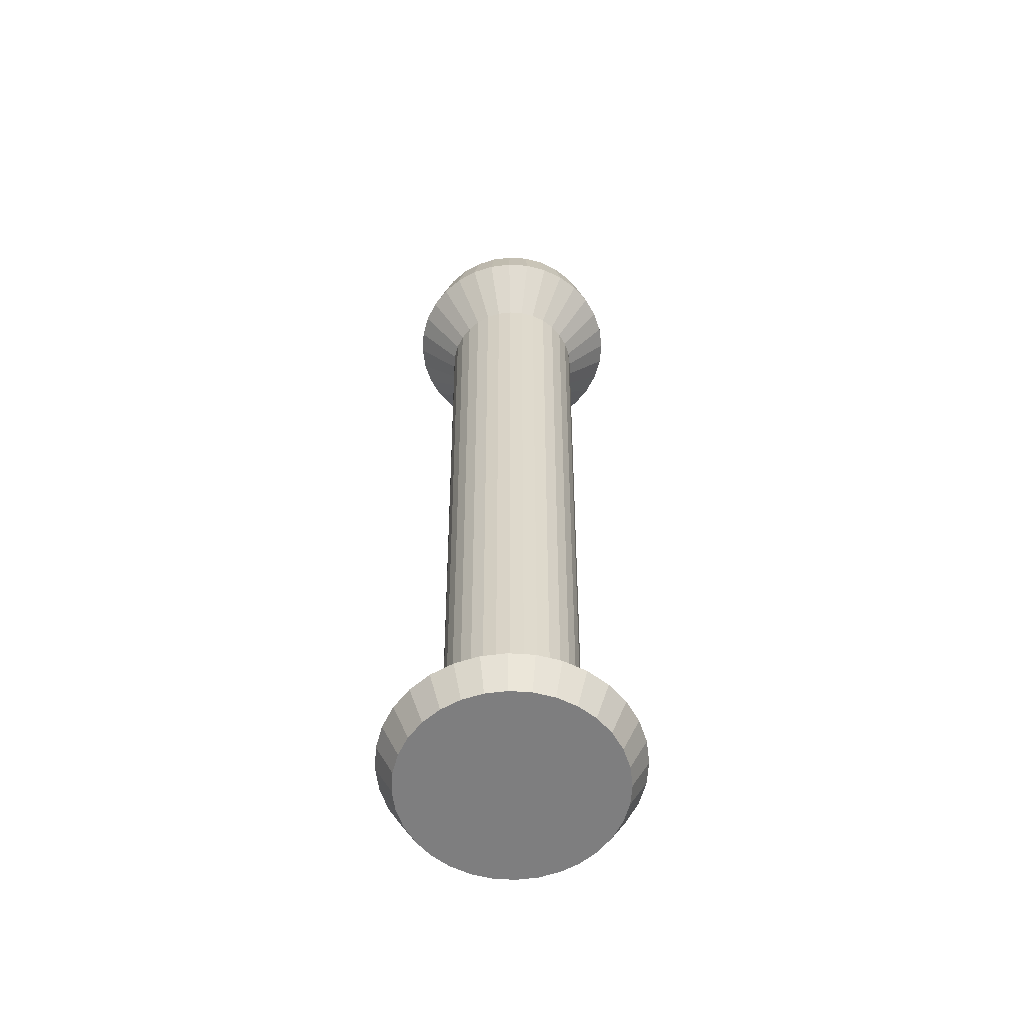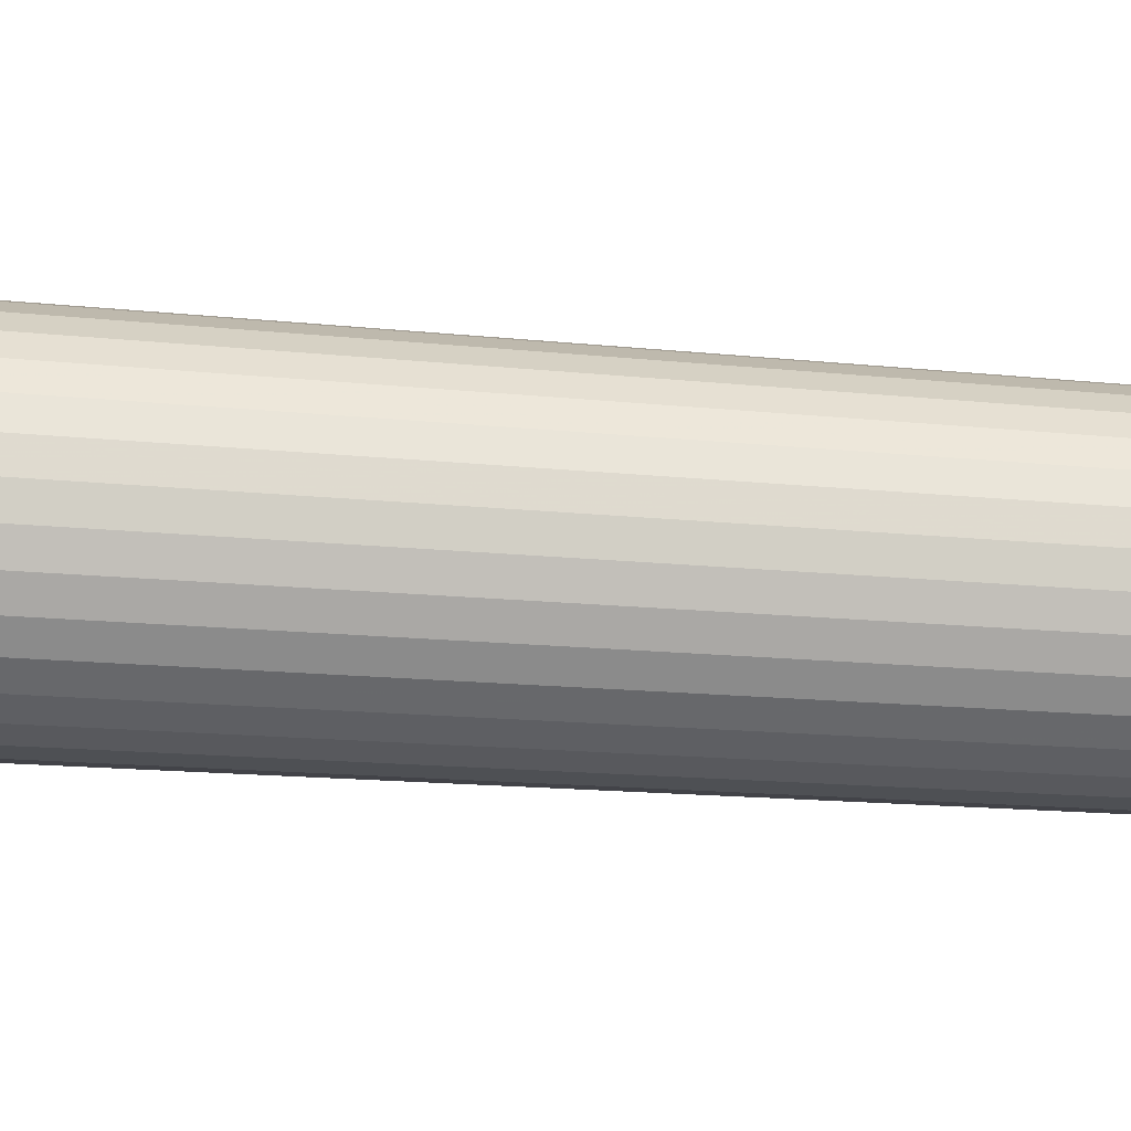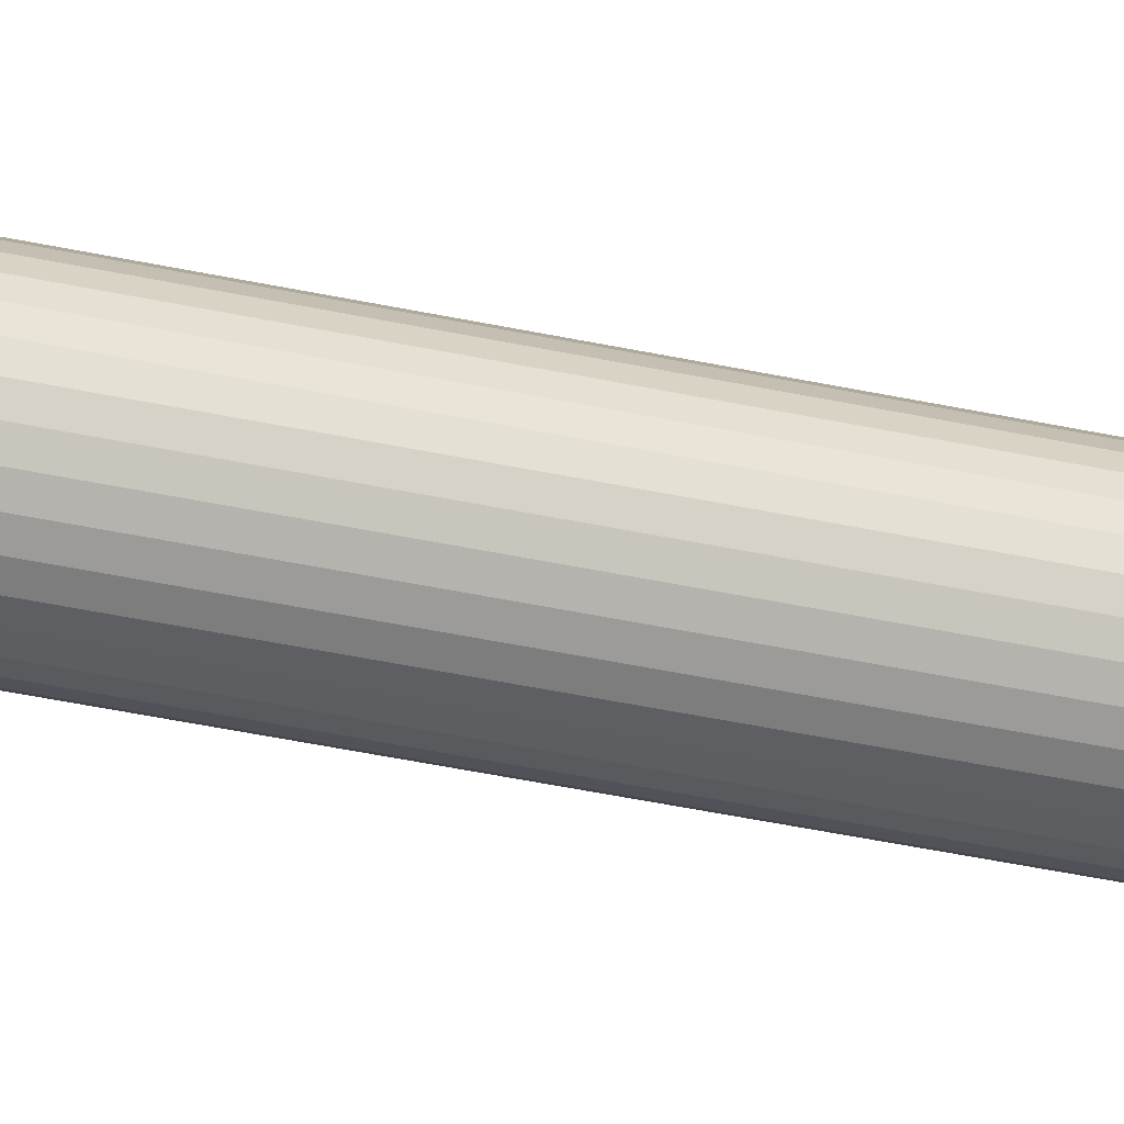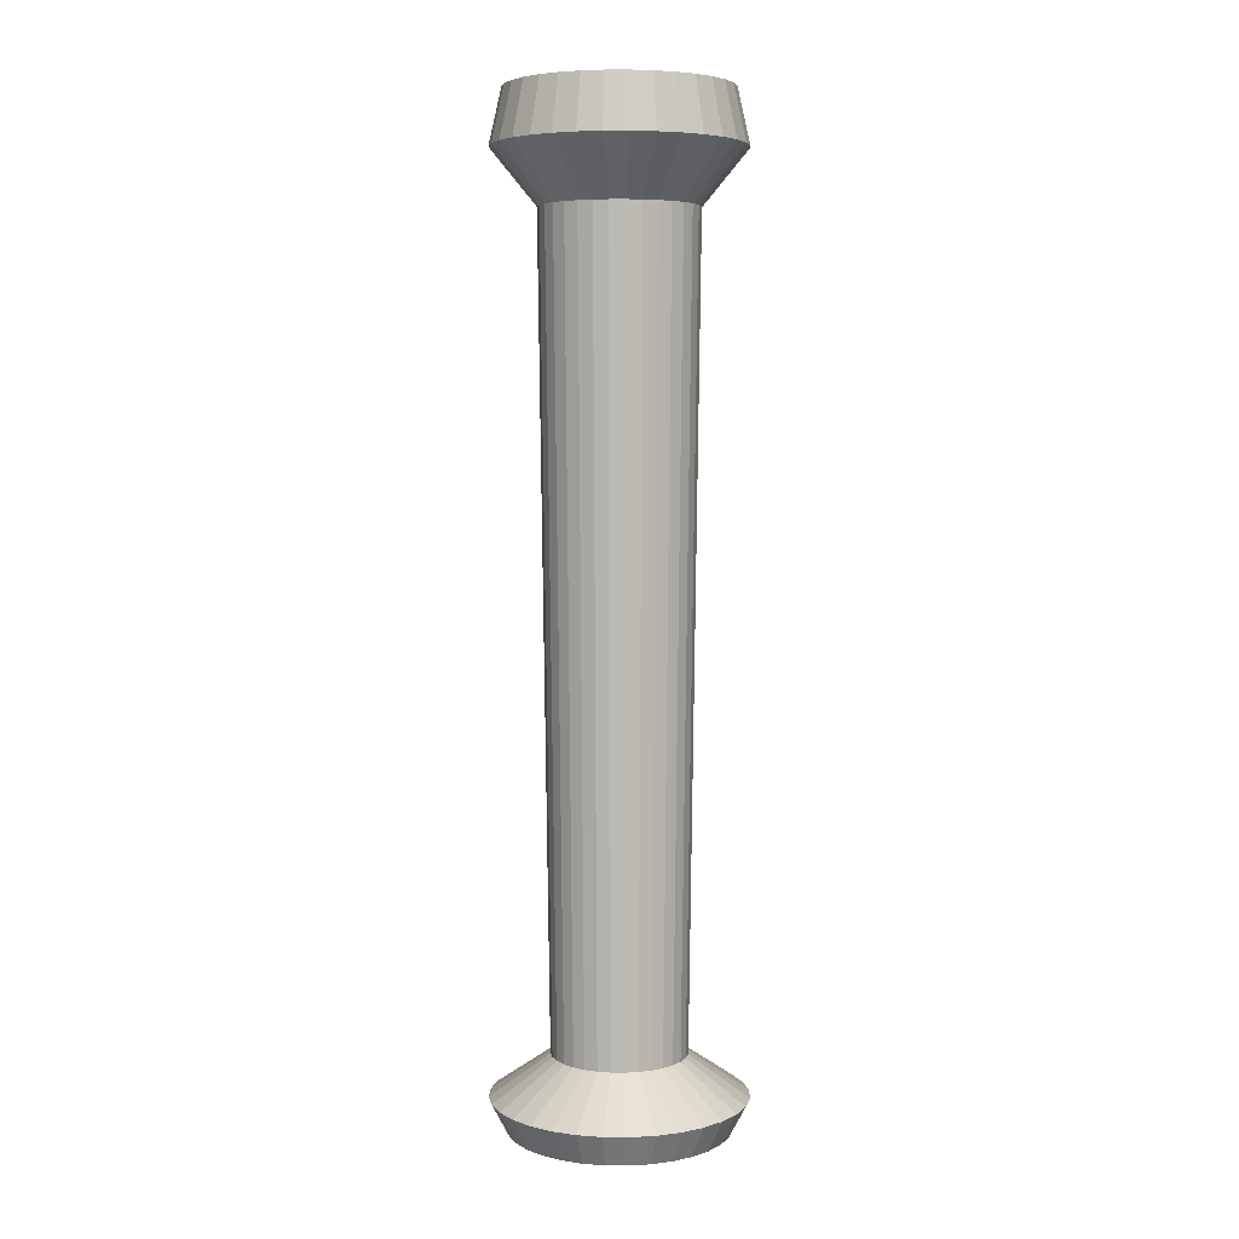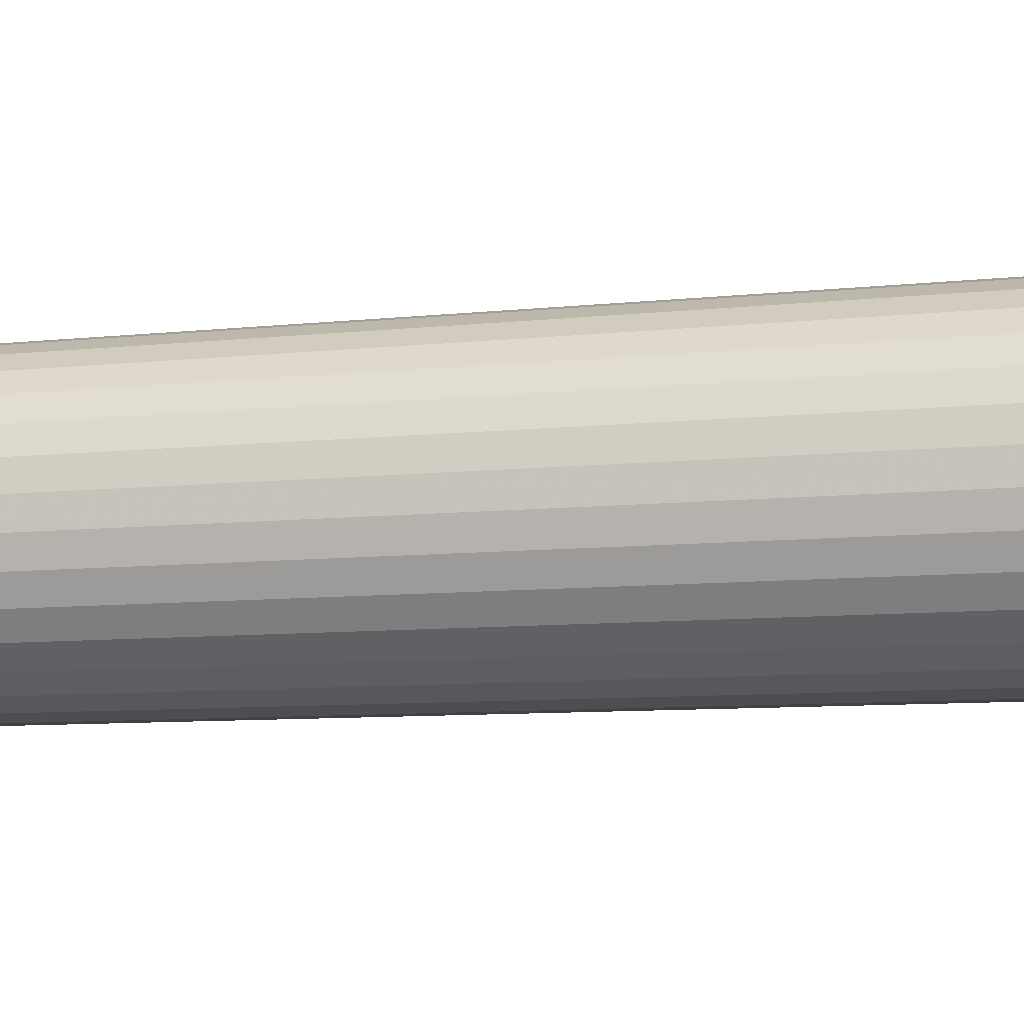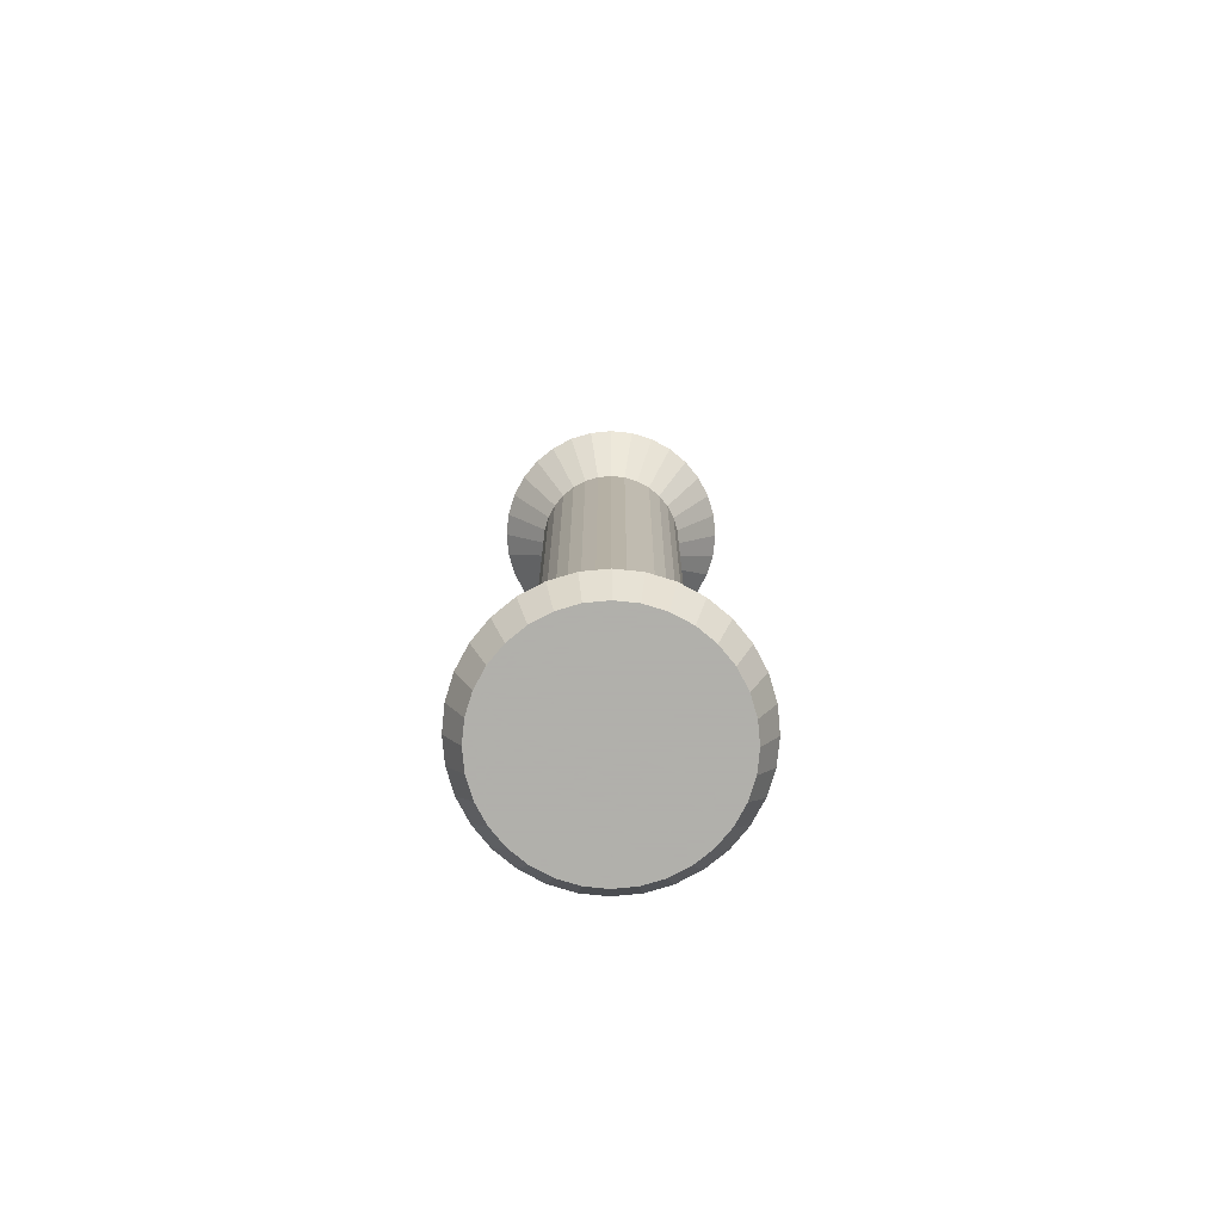
<metadata>
{"format":"obj","ext":"obj","renderer":"f3d","projection":"perspective","resolution":1024,"background":"white","views":[{"elev":-59.5,"azim":46.7,"up":"+Z"},{"elev":-46.9,"azim":85.3,"up":"+Y"},{"elev":33.0,"azim":107.8,"up":"+Y"},{"elev":5.6,"azim":18.2,"up":"+Z"},{"elev":-11.5,"azim":-77.4,"up":"+Y"},{"elev":-78.4,"azim":56.0,"up":"+Z"}]}
</metadata>
<code>
o Cylinder
v 0.2912 -0.6196 5.404
v 0.5711 -0.5347 5.404
v 0.8291 -0.3968 5.404
v 1.055 -0.2112 5.404
v 1.241 0.01499 5.404
v 1.379 0.273 5.404
v 1.464 0.553 5.404
v 1.492 0.8441 5.404
v 1.464 1.135 5.404
v 1.379 1.415 5.404
v 1.241 1.673 5.404
v 1.055 1.899 5.404
v 0.8291 2.085 5.404
v 0.5711 2.223 5.404
v 0.2912 2.308 5.404
v 1e-06 2.337 5.404
v -0.2912 2.308 5.404
v -0.5711 2.223 5.404
v -0.8291 2.085 5.404
v -1.055 1.899 5.404
v -1.241 1.673 5.404
v -1.379 1.415 5.404
v -1.464 1.135 5.404
v -1.492 0.8441 5.404
v -1.464 0.553 5.404
v -1.379 0.273 5.404
v -1.241 0.01499 5.404
v -1.055 -0.2112 5.404
v -0.8291 -0.3968 5.404
v -0.5711 -0.5347 5.404
v -0.2912 -0.6196 5.404
v 0 -0.6483 5.404
v 0 -0.4978 6.067
v 0 -0.4978 -6.067
v -0.2618 -0.472 6.067
v -0.2618 -0.472 -6.067
v -0.5135 -0.3956 6.067
v -0.5135 -0.3956 -6.067
v -0.7455 -0.2716 6.067
v -0.7455 -0.2716 -6.067
v -0.9489 -0.1047 6.067
v -0.9489 -0.1047 -6.067
v -1.116 0.09861 6.067
v -1.116 0.09861 -6.067
v -1.24 0.3306 6.067
v -1.24 0.3306 -6.067
v -1.316 0.5823 6.067
v -1.316 0.5823 -6.067
v -1.342 0.8441 6.067
v -1.342 0.8441 -6.067
v -1.316 1.106 6.067
v -1.316 1.106 -6.067
v -1.24 1.358 6.067
v -1.24 1.358 -6.067
v -1.116 1.59 6.067
v -1.116 1.59 -6.067
v -0.9489 1.793 6.067
v -0.9489 1.793 -6.067
v -0.7455 1.96 6.067
v -0.7455 1.96 -6.067
v -0.5135 2.084 6.067
v -0.5135 2.084 -6.067
v -0.2618 2.16 6.067
v -0.2618 2.16 -6.067
v 0 2.186 6.067
v 0 2.186 -6.067
v 0.2618 2.16 6.067
v 0.2618 2.16 -6.067
v 0.5135 2.084 6.067
v 0.5135 2.084 -6.067
v 0.7455 1.96 6.067
v 0.7455 1.96 -6.067
v 0.9489 1.793 6.067
v 0.9489 1.793 -6.067
v 1.116 1.59 6.067
v 1.116 1.59 -6.067
v 1.24 1.358 6.067
v 1.24 1.358 -6.067
v 1.316 1.106 6.067
v 1.316 1.106 -6.067
v 1.342 0.8441 6.067
v 1.342 0.8441 -6.067
v 1.316 0.5823 6.067
v 1.316 0.5823 -6.067
v 1.24 0.3306 6.067
v 1.24 0.3306 -6.067
v 1.116 0.09861 6.067
v 1.116 0.09861 -6.067
v 0.9489 -0.1047 6.067
v 0.9489 -0.1047 -6.067
v 0.7455 -0.2716 6.067
v 0.7455 -0.2716 -6.067
v 0.5135 -0.3956 6.067
v 0.5135 -0.3956 -6.067
v 0.2618 -0.472 6.067
v 0.2618 -0.472 -6.067
v 0.1842 -0.08207 4.734
v 0.3614 -0.02833 4.734
v 0.5246 0.05894 4.734
v 0.6678 0.1764 4.734
v 0.7852 0.3195 4.734
v 0.8725 0.4827 4.734
v 0.9262 0.6599 4.734
v 0.9443 0.8441 4.734
v 0.9262 1.028 4.734
v 0.8725 1.206 4.734
v 0.7852 1.369 4.734
v 0.6678 1.512 4.734
v 0.5247 1.629 4.734
v 0.3614 1.717 4.734
v 0.1842 1.77 4.734
v 0 1.788 4.734
v -0.1842 1.77 4.734
v -0.3614 1.717 4.734
v -0.5246 1.629 4.734
v -0.6678 1.512 4.734
v -0.7852 1.369 4.734
v -0.8725 1.206 4.734
v -0.9262 1.028 4.734
v -0.9443 0.8441 4.734
v -0.9262 0.6599 4.734
v -0.8725 0.4827 4.734
v -0.7852 0.3195 4.734
v -0.6678 0.1764 4.734
v -0.5247 0.05894 4.734
v -0.3614 -0.02833 4.734
v -0.1842 -0.08207 4.734
v -0 -0.1002 4.734
v 0 -0.7096 -5.665
v 0.3031 -0.6797 -5.665
v 0.5946 -0.5913 -5.665
v 0.8632 -0.4477 -5.665
v 1.099 -0.2545 -5.665
v 1.292 -0.01905 -5.665
v 1.435 0.2496 -5.665
v 1.524 0.541 -5.665
v 1.554 0.8441 -5.665
v 1.524 1.147 -5.665
v 1.435 1.439 -5.665
v 1.292 1.707 -5.665
v 1.099 1.943 -5.665
v 0.8632 2.136 -5.665
v 0.5946 2.28 -5.665
v 0.3031 2.368 -5.665
v 1e-06 2.398 -5.665
v -0.3031 2.368 -5.665
v -0.5946 2.28 -5.665
v -0.8632 2.136 -5.665
v -1.099 1.943 -5.665
v -1.292 1.707 -5.665
v -1.435 1.439 -5.665
v -1.524 1.147 -5.665
v -1.554 0.8441 -5.665
v -1.524 0.541 -5.665
v -1.435 0.2496 -5.665
v -1.292 -0.01905 -5.665
v -1.099 -0.2545 -5.665
v -0.8632 -0.4477 -5.665
v -0.5946 -0.5913 -5.665
v -0.3031 -0.6797 -5.665
v 0.1599 0.04048 -5.155
v 0.3136 0.08711 -5.155
v 0.4552 0.1628 -5.155
v 0.5794 0.2647 -5.155
v 0.6813 0.3889 -5.155
v 0.757 0.5306 -5.155
v 0.8037 0.6843 -5.155
v 0.8194 0.8441 -5.155
v 0.8037 1.004 -5.155
v 0.757 1.158 -5.155
v 0.6813 1.299 -5.155
v 0.5794 1.424 -5.155
v 0.4552 1.525 -5.155
v 0.3136 1.601 -5.155
v 0.1599 1.648 -5.155
v 0 1.664 -5.155
v -0.1599 1.648 -5.155
v -0.3136 1.601 -5.155
v -0.4552 1.525 -5.155
v -0.5794 1.424 -5.155
v -0.6813 1.299 -5.155
v -0.757 1.158 -5.155
v -0.8037 1.004 -5.155
v -0.8194 0.8441 -5.155
v -0.8037 0.6843 -5.155
v -0.757 0.5306 -5.155
v -0.6813 0.3889 -5.155
v -0.5794 0.2647 -5.155
v -0.4552 0.1628 -5.155
v -0.3136 0.08711 -5.155
v -0.1599 0.04048 -5.155
v -0 0.02474 -5.155
f 33 32 31 35
f 35 31 30 37
f 37 30 29 39
f 39 29 28 41
f 41 28 27 43
f 43 27 26 45
f 45 26 25 47
f 47 25 24 49
f 49 24 23 51
f 51 23 22 53
f 53 22 21 55
f 55 21 20 57
f 57 20 19 59
f 59 19 18 61
f 61 18 17 63
f 63 17 16 65
f 65 16 15 67
f 67 15 14 69
f 69 14 13 71
f 71 13 12 73
f 73 12 11 75
f 75 11 10 77
f 77 10 9 79
f 79 9 8 81
f 81 8 7 83
f 83 7 6 85
f 85 6 5 87
f 87 5 4 89
f 89 4 3 91
f 91 3 2 93
f 93 2 1 95
f 95 1 32 33
f 129 34 36 160
f 160 36 38 159
f 159 38 40 158
f 158 40 42 157
f 157 42 44 156
f 156 44 46 155
f 155 46 48 154
f 154 48 50 153
f 153 50 52 152
f 152 52 54 151
f 151 54 56 150
f 150 56 58 149
f 149 58 60 148
f 148 60 62 147
f 147 62 64 146
f 146 64 66 145
f 145 66 68 144
f 144 68 70 143
f 143 70 72 142
f 142 72 74 141
f 141 74 76 140
f 140 76 78 139
f 139 78 80 138
f 138 80 82 137
f 137 82 84 136
f 136 84 86 135
f 135 86 88 134
f 134 88 90 133
f 133 90 92 132
f 132 92 94 131
f 36 34 96 94 92 90 88 86 84 82 80 78 76 74 72 70 68 66 64 62 60 58 56 54 52 50 48 46 44 42 40 38
f 131 94 96 130
f 130 96 34 129
f 33 35 37 39 41 43 45 47 49 51 53 55 57 59 61 63 65 67 69 71 73 75 77 79 81 83 85 87 89 91 93 95
f 1 97 128 32
f 2 98 97 1
f 3 99 98 2
f 4 100 99 3
f 5 101 100 4
f 6 102 101 5
f 7 103 102 6
f 8 104 103 7
f 9 105 104 8
f 10 106 105 9
f 11 107 106 10
f 12 108 107 11
f 13 109 108 12
f 14 110 109 13
f 15 111 110 14
f 16 112 111 15
f 17 113 112 16
f 18 114 113 17
f 19 115 114 18
f 20 116 115 19
f 21 117 116 20
f 22 118 117 21
f 23 119 118 22
f 24 120 119 23
f 25 121 120 24
f 26 122 121 25
f 27 123 122 26
f 28 124 123 27
f 29 125 124 28
f 30 126 125 29
f 31 127 126 30
f 32 128 127 31
f 161 130 129 192
f 162 131 130 161
f 163 132 131 162
f 164 133 132 163
f 165 134 133 164
f 166 135 134 165
f 167 136 135 166
f 168 137 136 167
f 169 138 137 168
f 170 139 138 169
f 171 140 139 170
f 172 141 140 171
f 173 142 141 172
f 174 143 142 173
f 175 144 143 174
f 176 145 144 175
f 177 146 145 176
f 178 147 146 177
f 179 148 147 178
f 180 149 148 179
f 181 150 149 180
f 182 151 150 181
f 183 152 151 182
f 184 153 152 183
f 185 154 153 184
f 186 155 154 185
f 187 156 155 186
f 188 157 156 187
f 189 158 157 188
f 190 159 158 189
f 191 160 159 190
f 192 129 160 191
f 128 192 191 127
f 127 191 190 126
f 126 190 189 125
f 125 189 188 124
f 124 188 187 123
f 123 187 186 122
f 122 186 185 121
f 121 185 184 120
f 120 184 183 119
f 119 183 182 118
f 118 182 181 117
f 117 181 180 116
f 116 180 179 115
f 115 179 178 114
f 114 178 177 113
f 113 177 176 112
f 112 176 175 111
f 111 175 174 110
f 110 174 173 109
f 109 173 172 108
f 108 172 171 107
f 107 171 170 106
f 106 170 169 105
f 105 169 168 104
f 104 168 167 103
f 103 167 166 102
f 102 166 165 101
f 101 165 164 100
f 100 164 163 99
f 99 163 162 98
f 98 162 161 97
f 97 161 192 128

</code>
